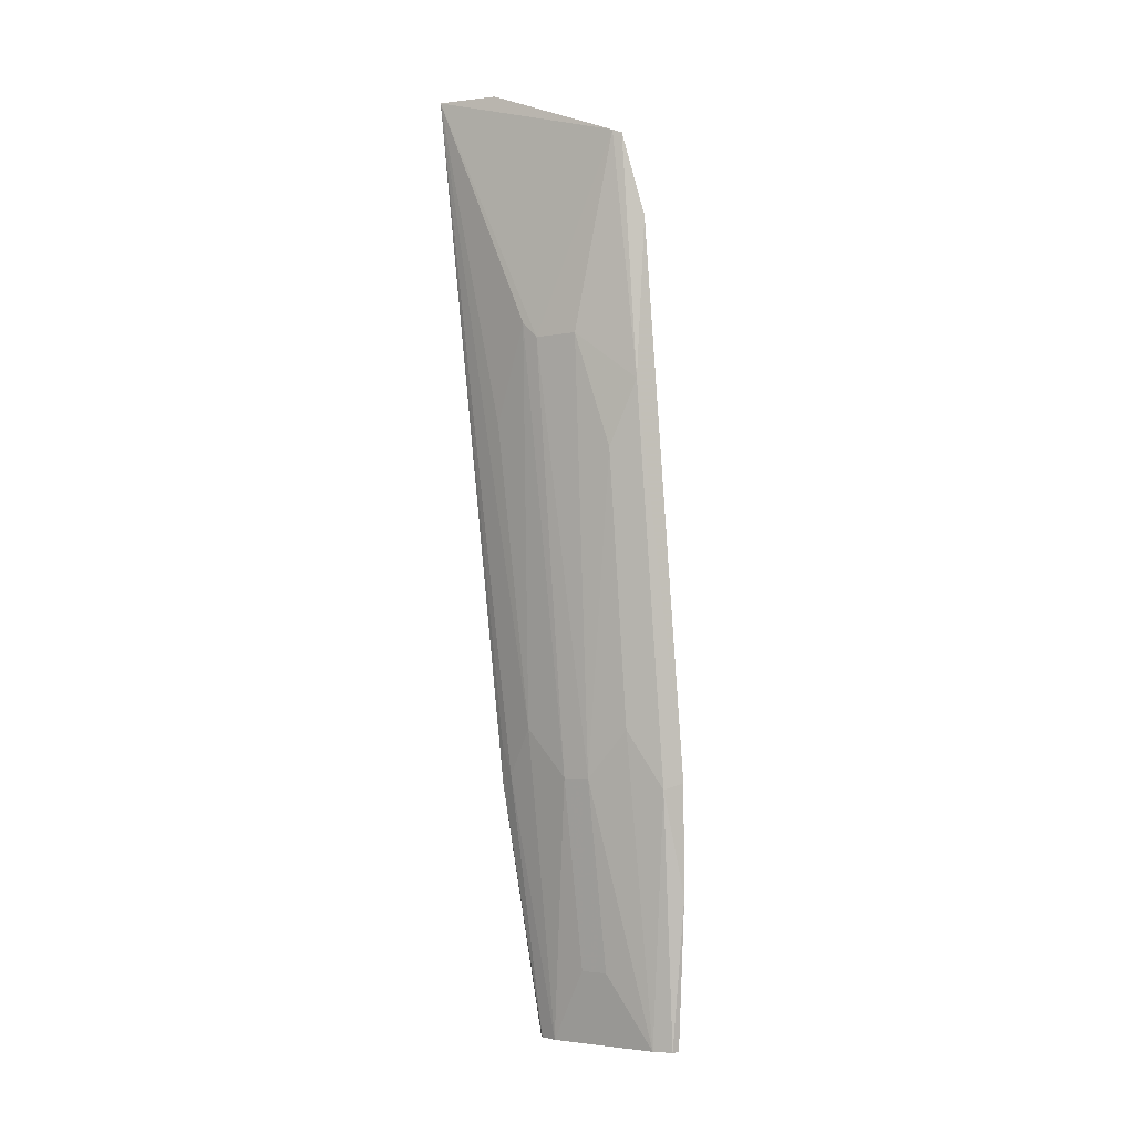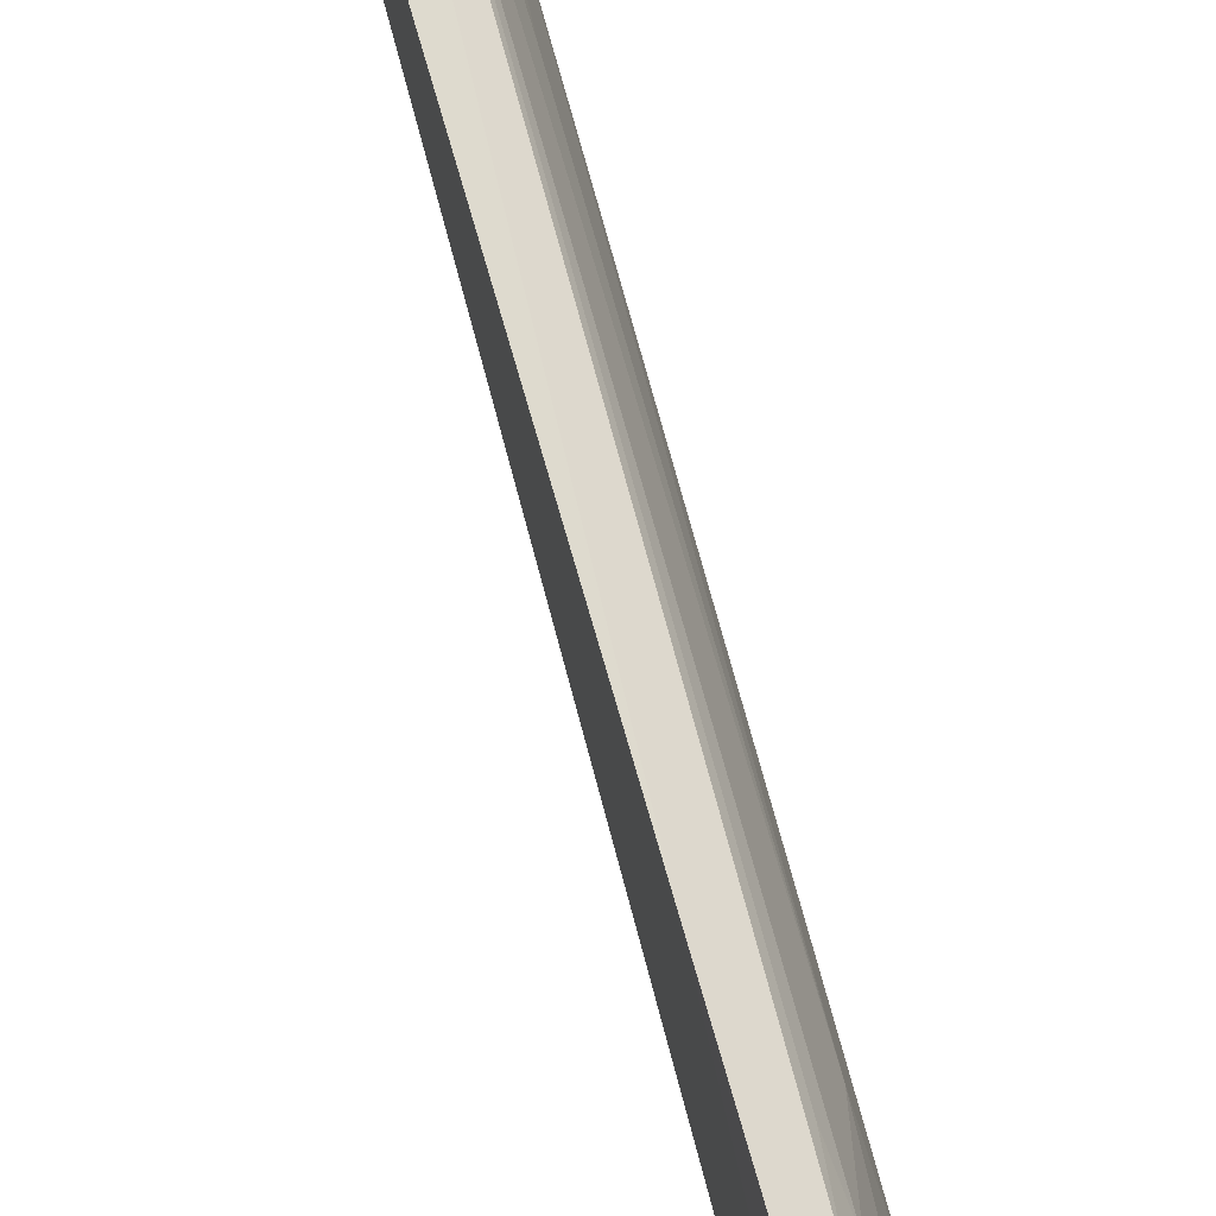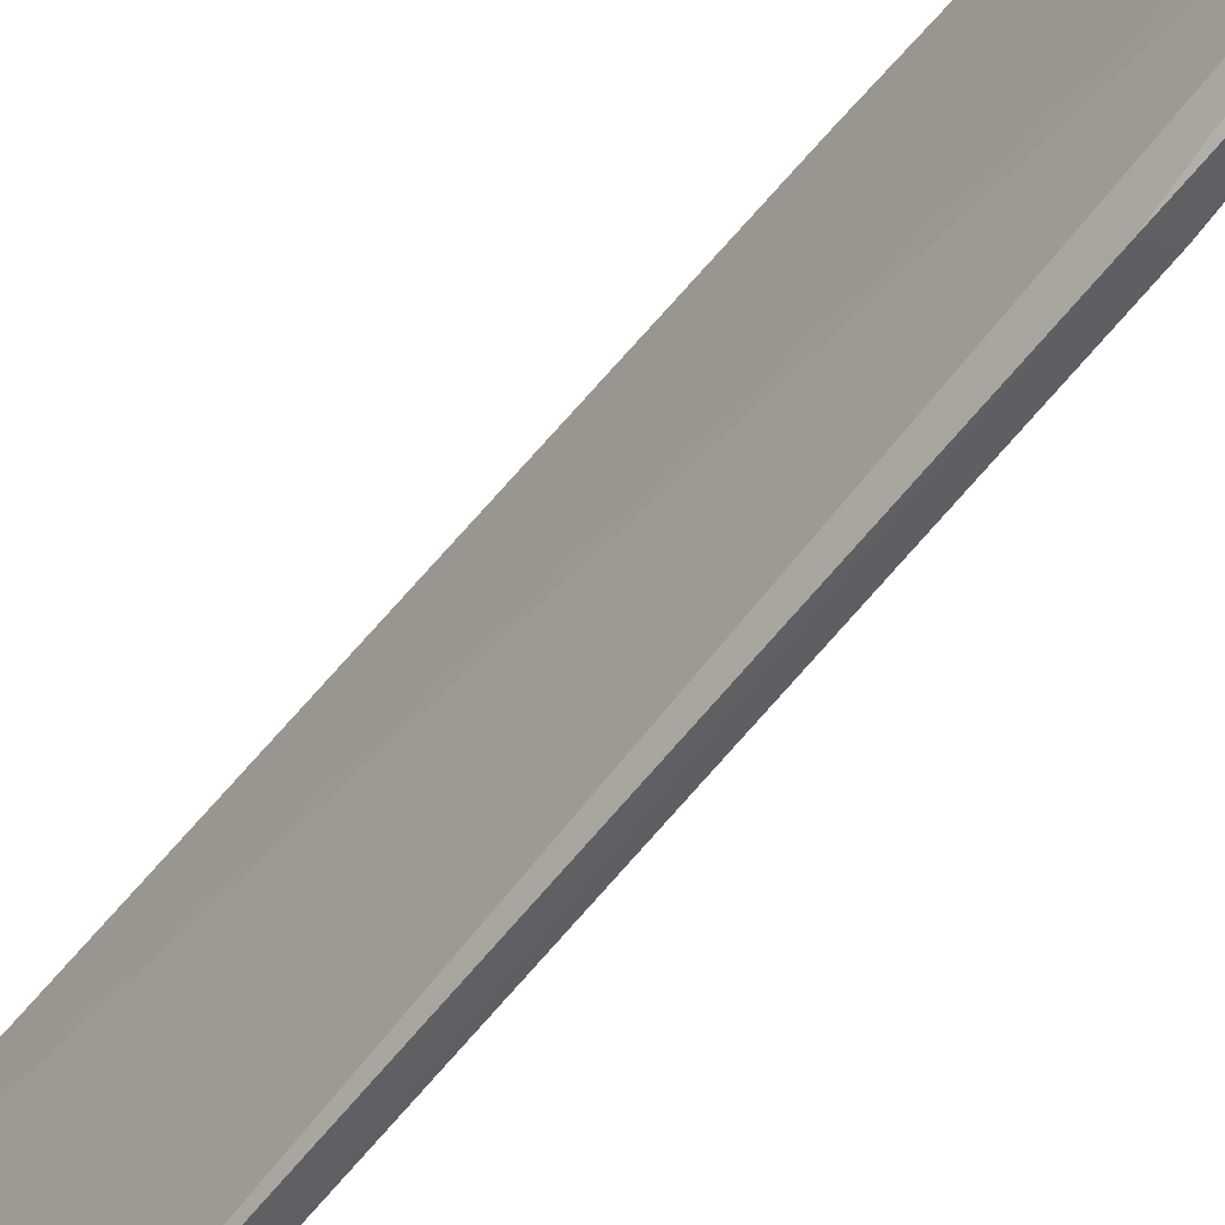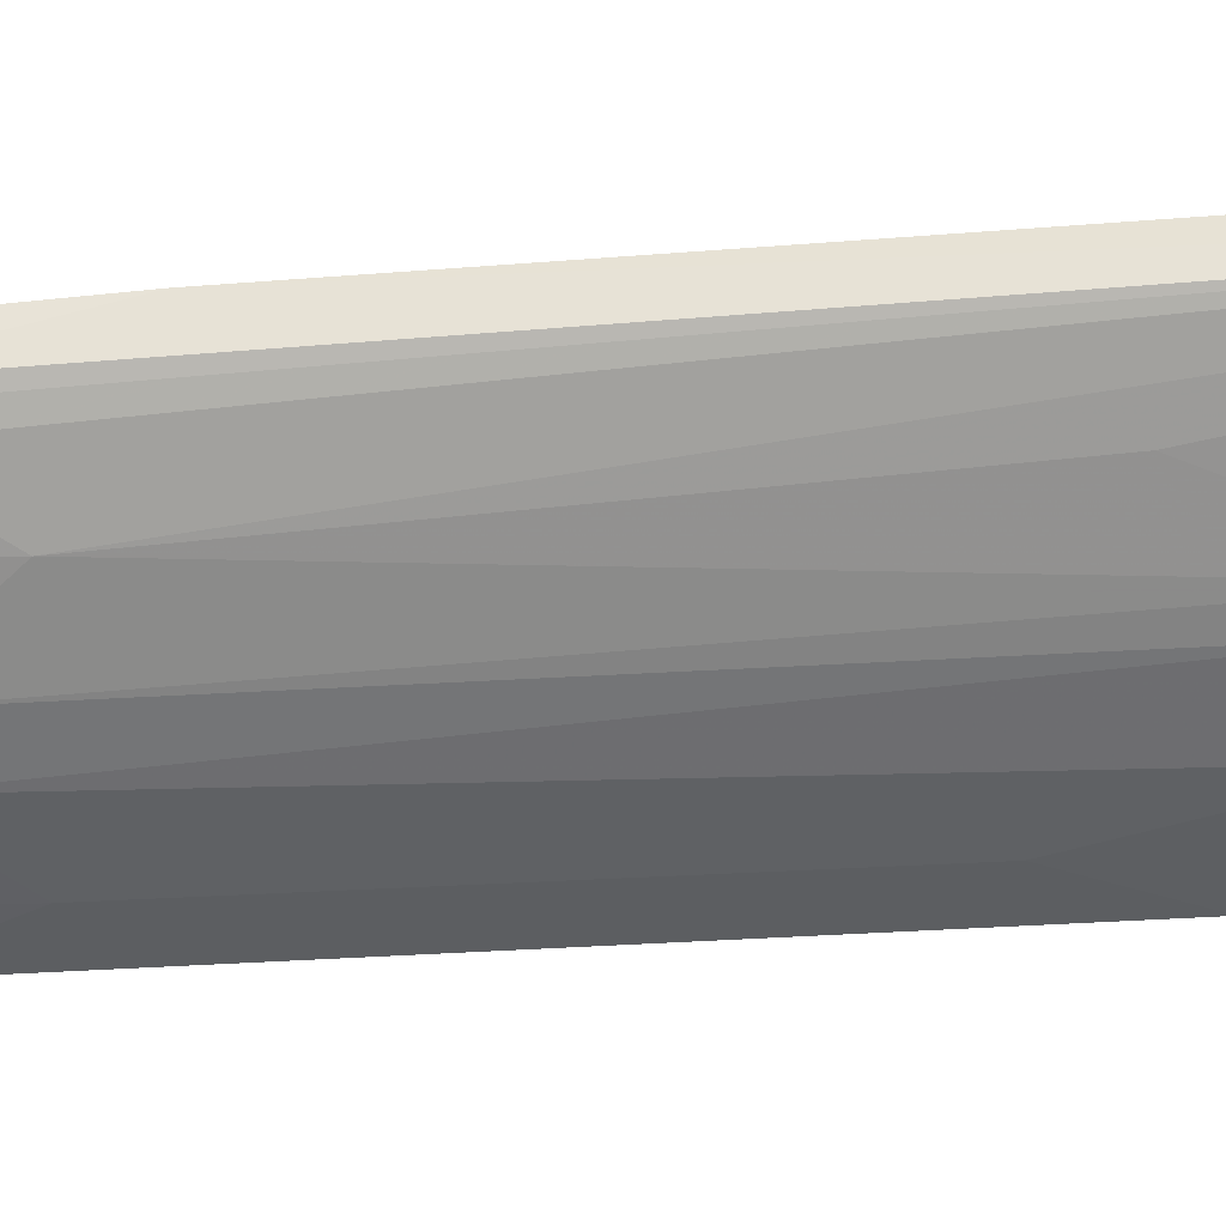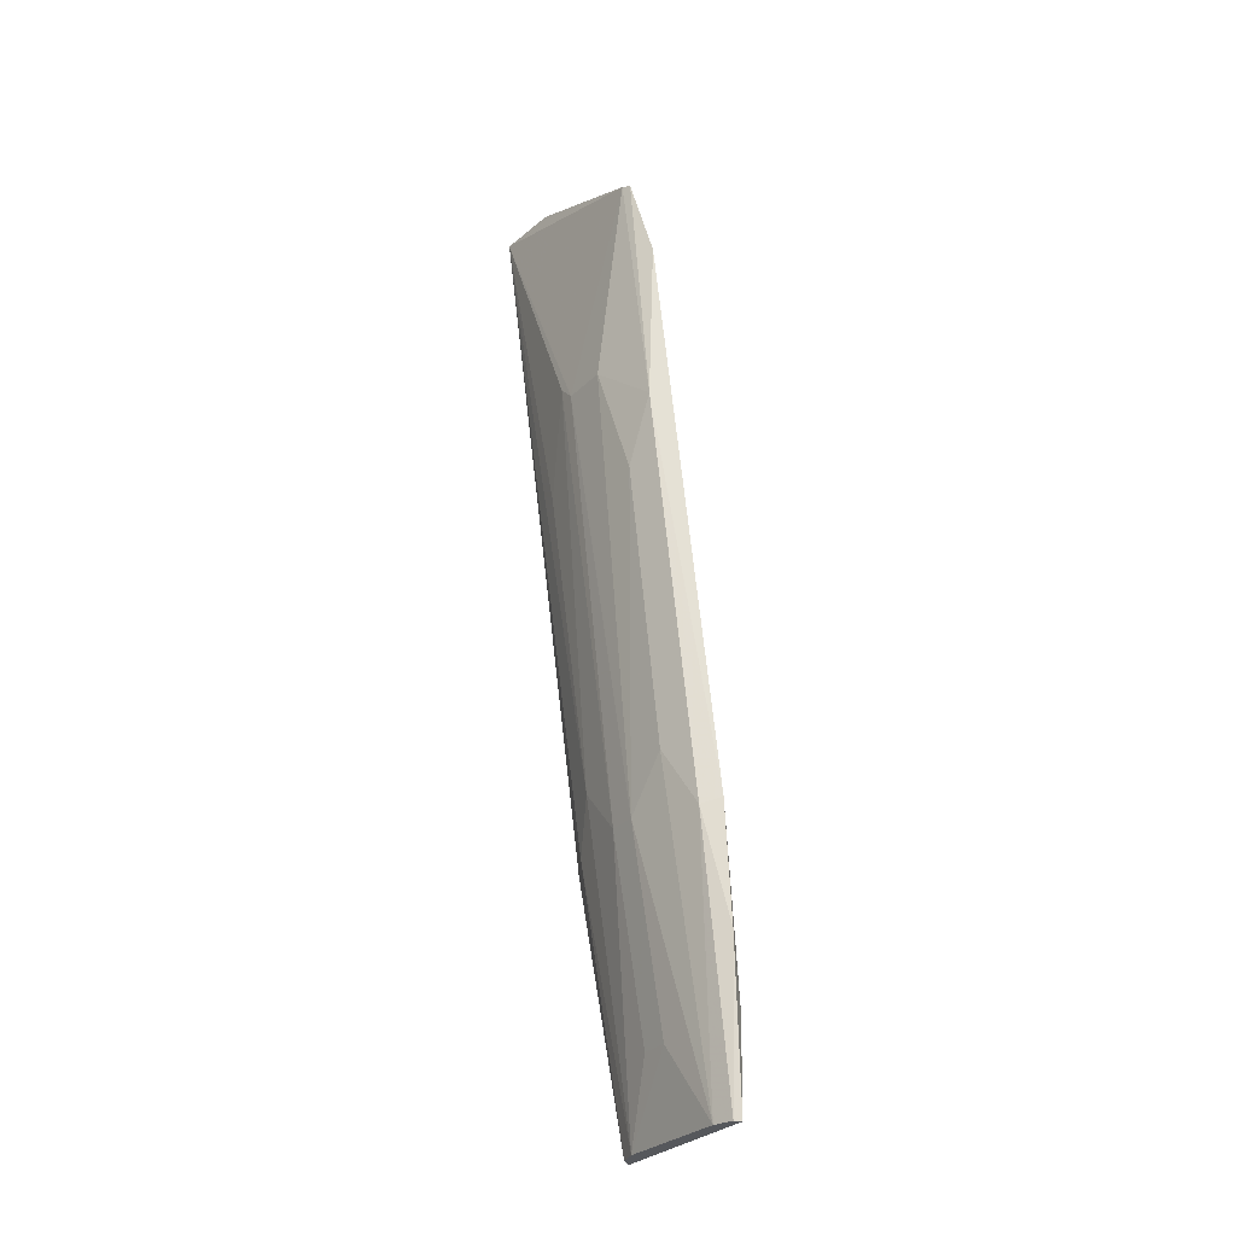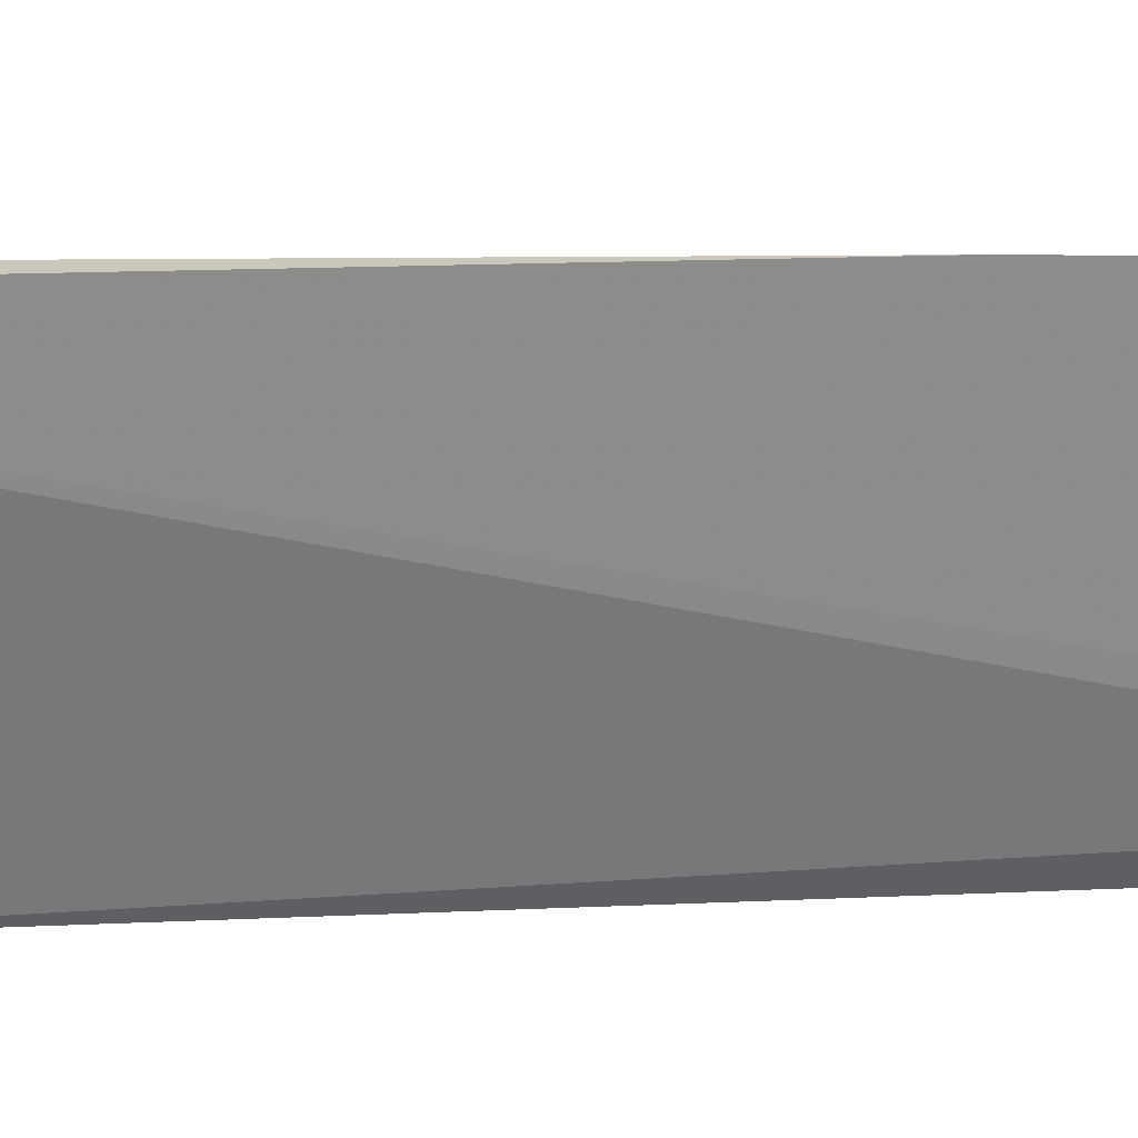
<metadata>
{"format":"obj","ext":"obj","renderer":"f3d","projection":"perspective","resolution":1024,"background":"white","views":[{"elev":-3.8,"azim":-56.2,"up":"+Z"},{"elev":72.2,"azim":158.4,"up":"+Y"},{"elev":-61.7,"azim":135.3,"up":"+Y"},{"elev":34.9,"azim":-101.1,"up":"+Y"},{"elev":-28.2,"azim":-34.0,"up":"+Z"},{"elev":27.3,"azim":78.8,"up":"+Y"}]}
</metadata>
<code>
v -0.2727 -0.09263 0.2636
v -0.1854 -0.07399 -0.5
v -0.2675 0.1276 0.3962
v -0.2933 0.1251 0.3997
v -0.2425 -0.01125 -0.248
v -0.2863 -0.07702 0.3396
v -0.184 -0.07356 -0.4143
v -0.227 -0.08336 -0.2572
v -0.1804 0.08409 -0.5
v -0.2904 0.06289 0.3962
v -0.2883 0.01568 0.161
v -0.1978 -0.0534 -0.5
v -0.271 -0.08294 0.1159
v -0.2117 -0.09544 -0.2515
v -0.2121 0.1152 -0.1607
v -0.2266 0.08764 -0.2479
v -0.2892 -0.06871 0.3428
v -0.2426 -0.05319 -0.2025
v -0.1923 -0.07148 -0.5
v -0.1964 0.05738 -0.5
v -0.2017 -0.09009 -0.3564
v -0.184 -0.05841 -0.4143
v -0.2186 0.1025 -0.2572
v -0.2412 0.05717 -0.2024
v -0.2873 -0.02634 0.1611
v -0.2122 -0.01126 -0.4299
v -0.2006 0.109 -0.2805
v -0.1909 0.07546 -0.5
v -0.226 0.09829 -0.2173
v -0.2885 0.03085 0.1761
v -0.242 0.0156 -0.248
v -0.2726 -0.0543 0.05507
v -0.2706 0.07205 0.08562
v -0.2118 0.0156 -0.4299
f 6 1 3
f 7 3 1
f 9 7 2
f 10 6 3
f 10 3 4
f 12 9 2
f 13 1 6
f 14 7 1
f 14 13 8
f 14 1 13
f 15 4 3
f 17 10 4
f 17 6 10
f 17 4 11
f 17 13 6
f 18 12 8
f 18 5 12
f 19 12 2
f 19 8 12
f 20 9 12
f 21 2 7
f 21 7 14
f 21 19 2
f 21 14 8
f 21 8 19
f 22 15 3
f 22 3 7
f 22 7 9
f 23 4 15
f 24 4 16
f 24 16 20
f 25 17 11
f 25 13 17
f 25 11 5
f 26 20 12
f 26 12 5
f 27 22 9
f 27 15 22
f 27 23 15
f 27 9 23
f 28 20 16
f 28 16 23
f 28 23 9
f 28 9 20
f 29 23 16
f 29 16 4
f 29 4 23
f 30 11 4
f 31 5 11
f 31 30 24
f 31 11 30
f 31 24 20
f 32 13 25
f 32 18 8
f 32 8 13
f 32 25 5
f 32 5 18
f 33 30 4
f 33 4 24
f 33 24 30
f 34 31 20
f 34 20 26
f 34 26 5
f 34 5 31

</code>
